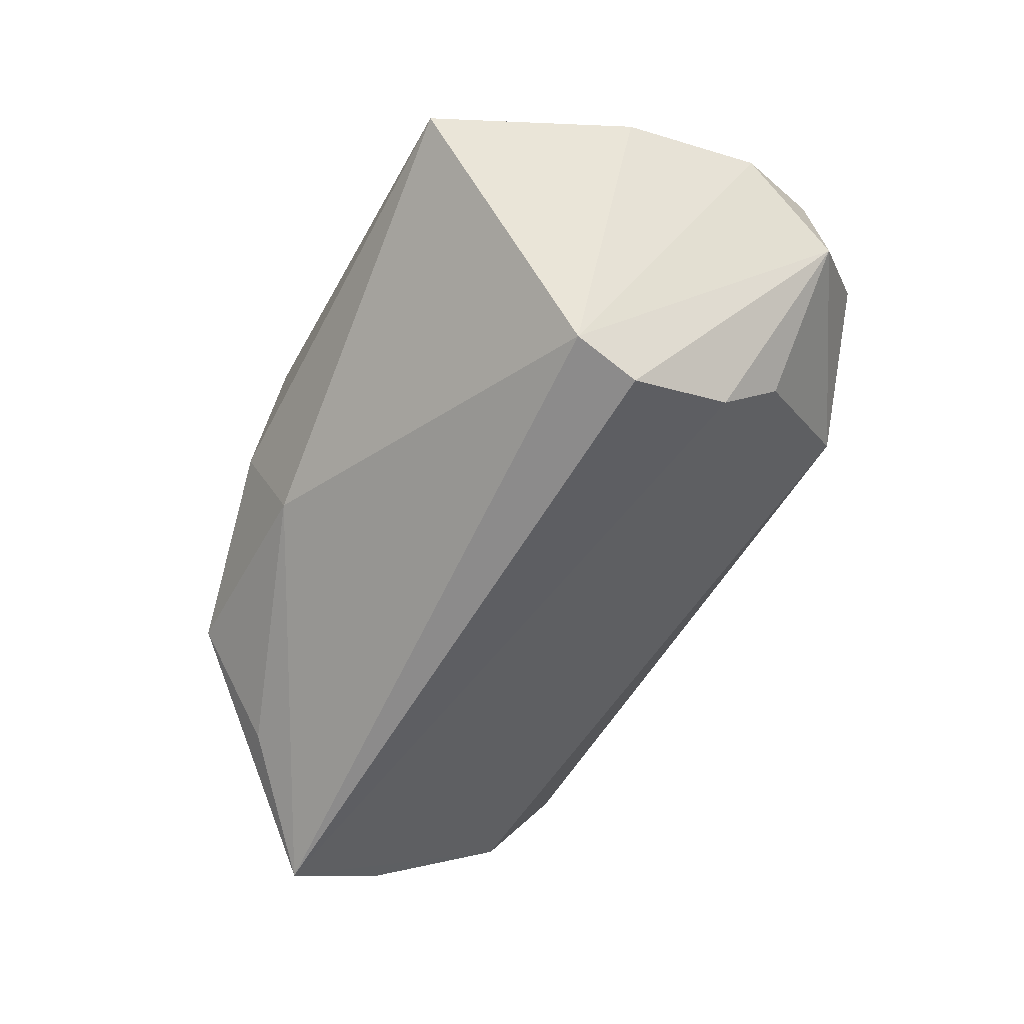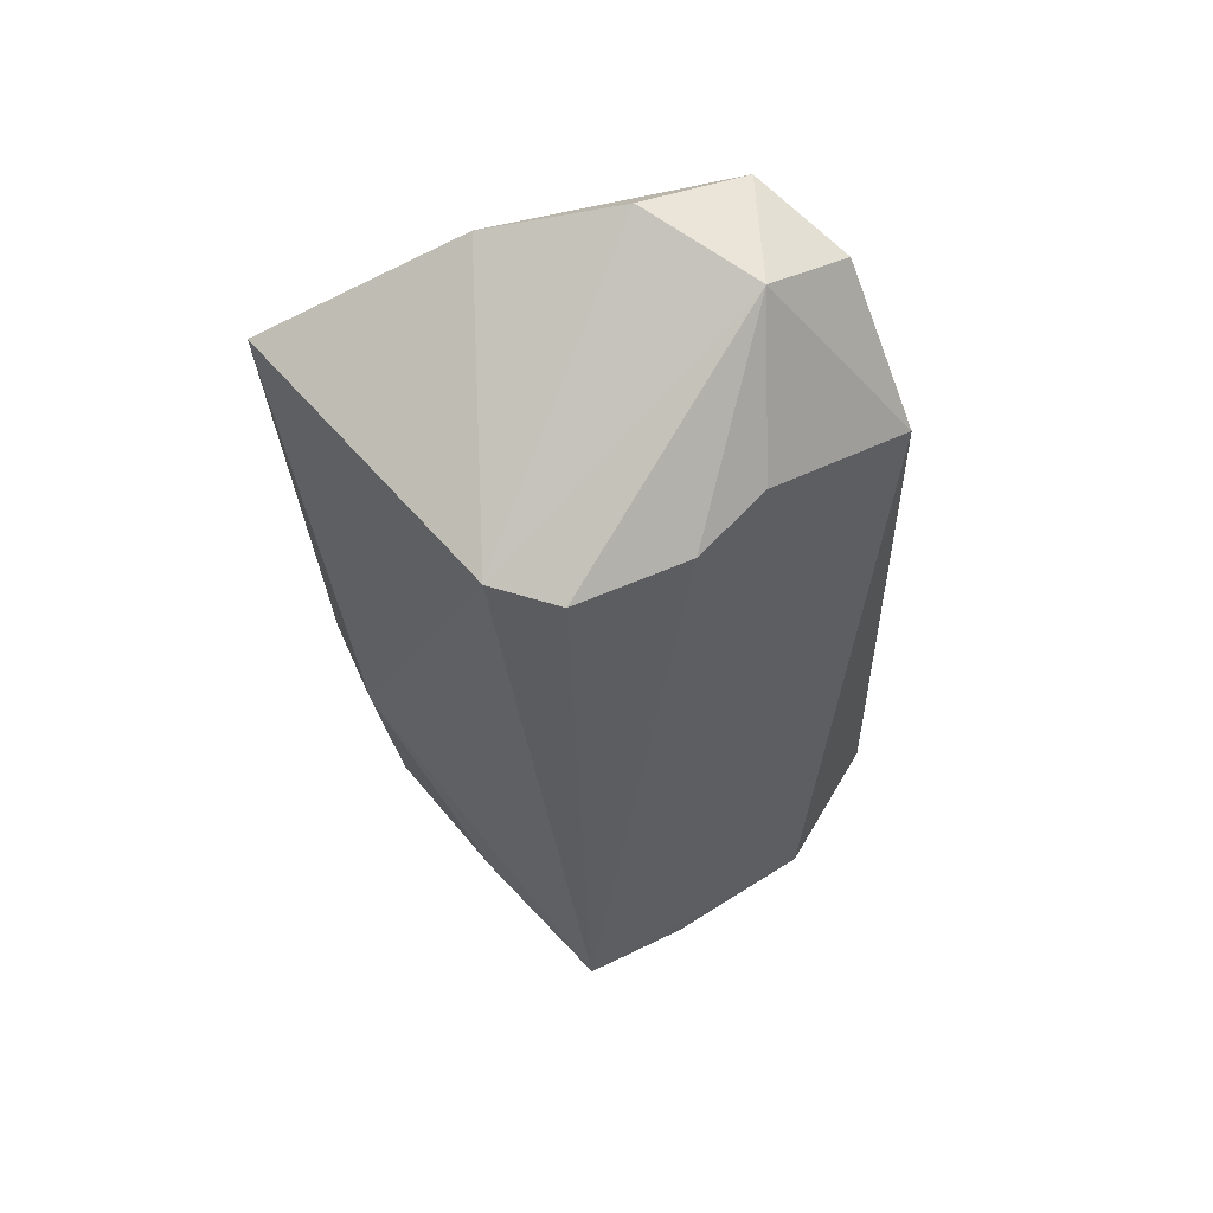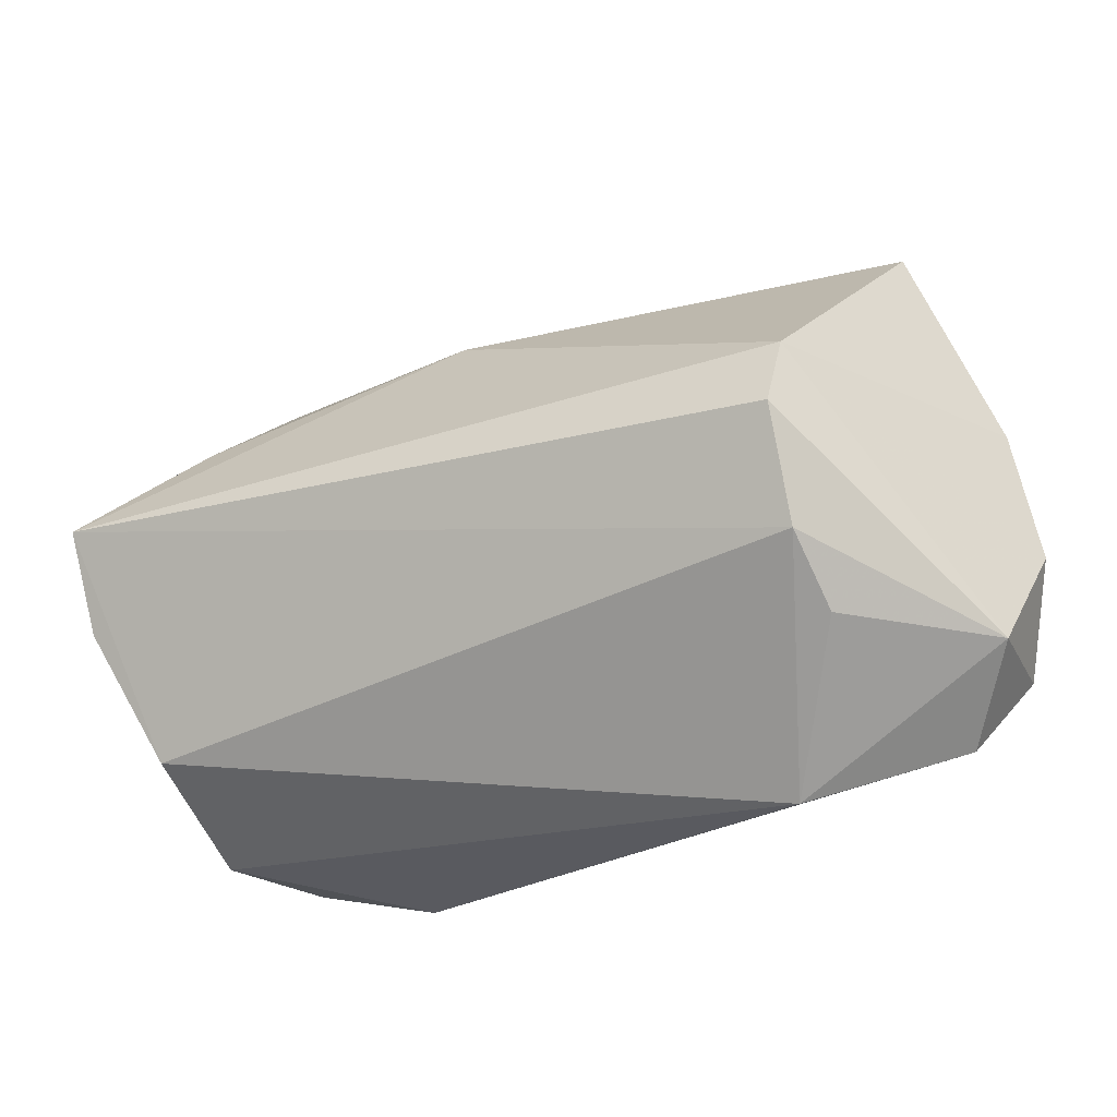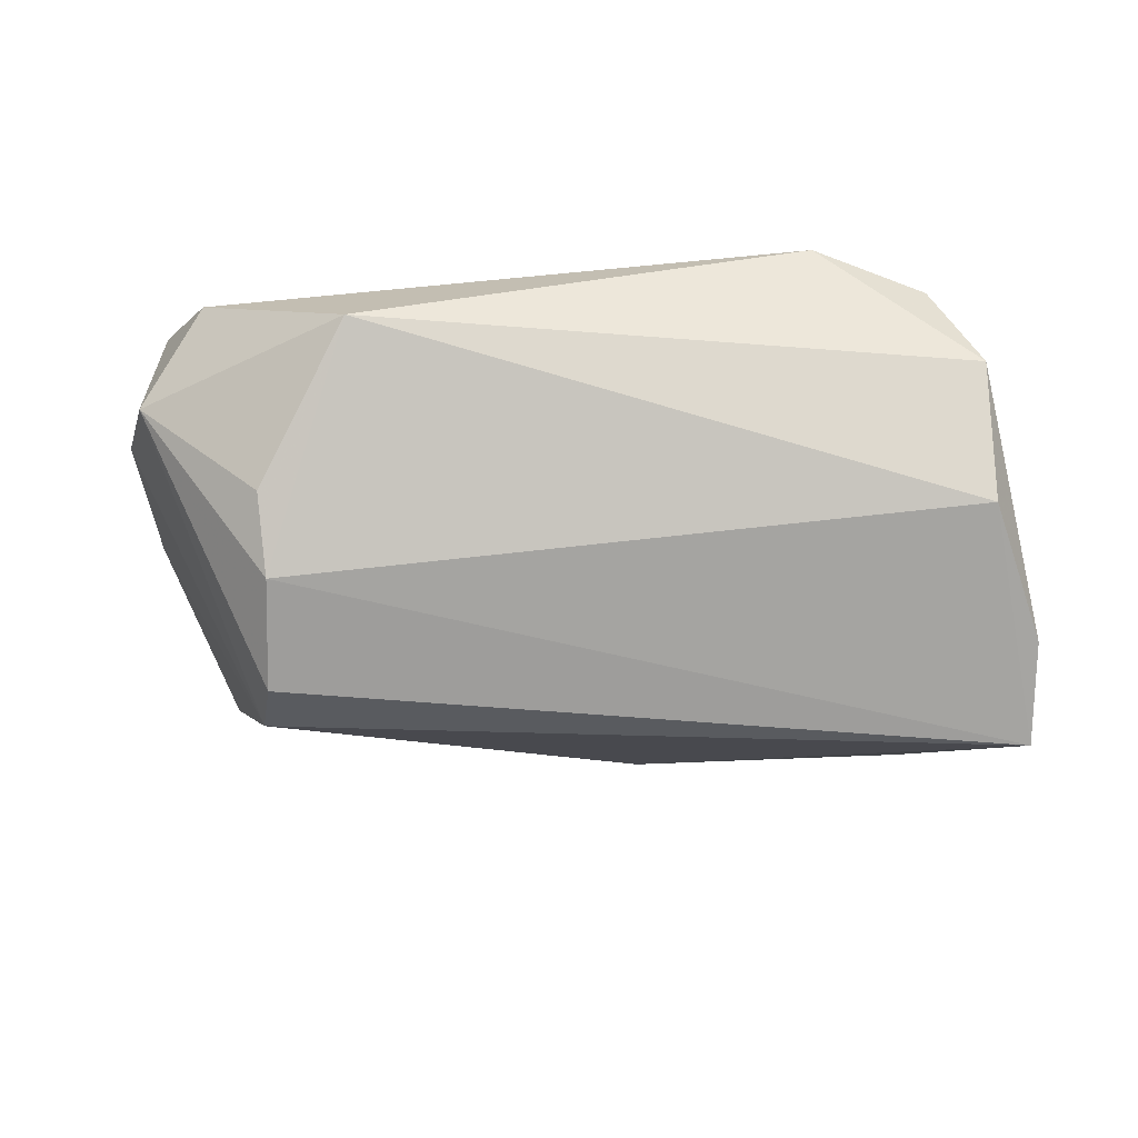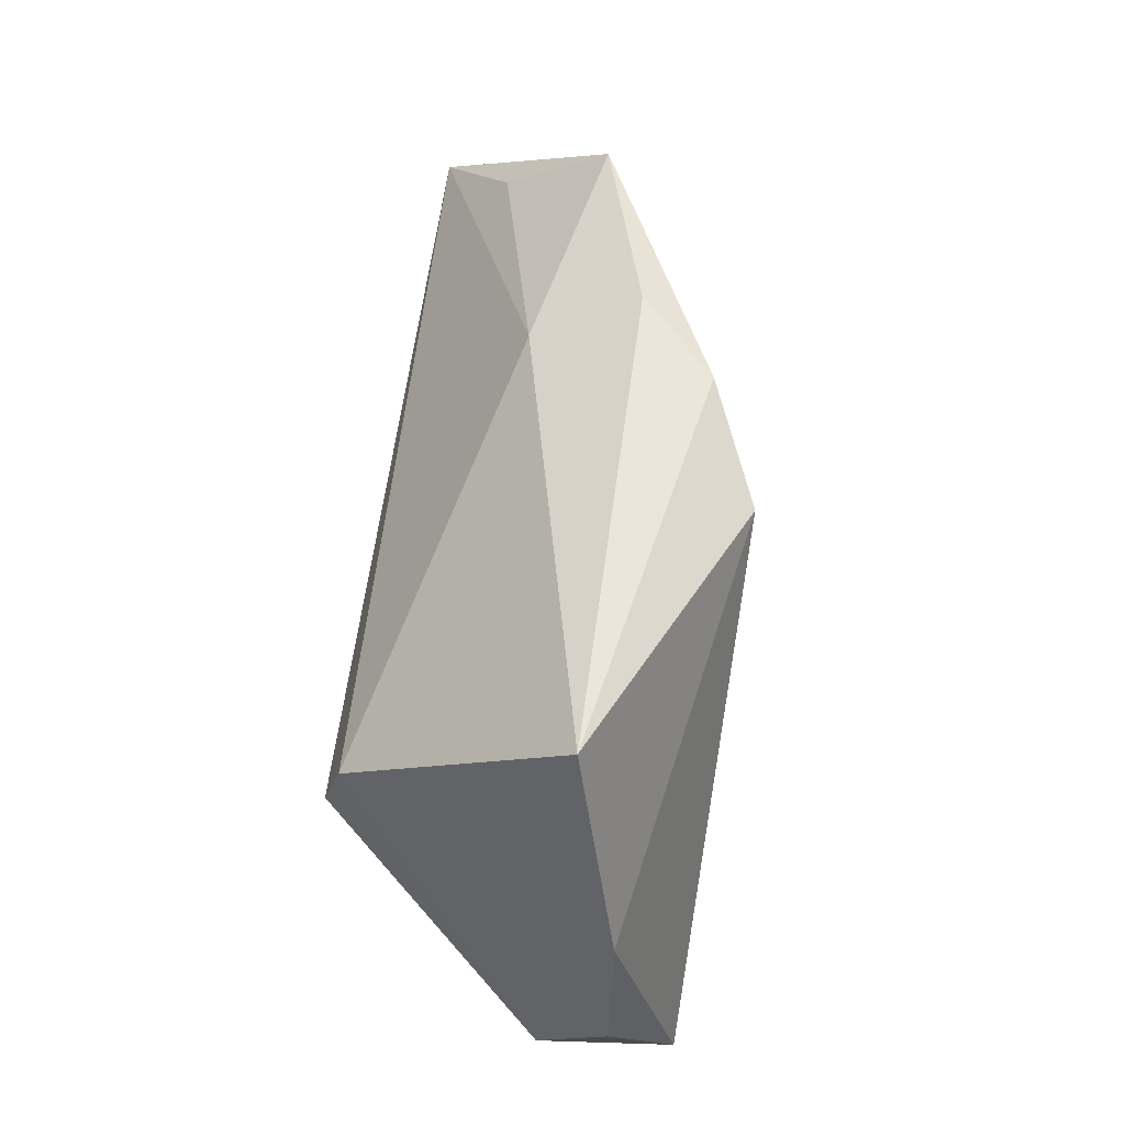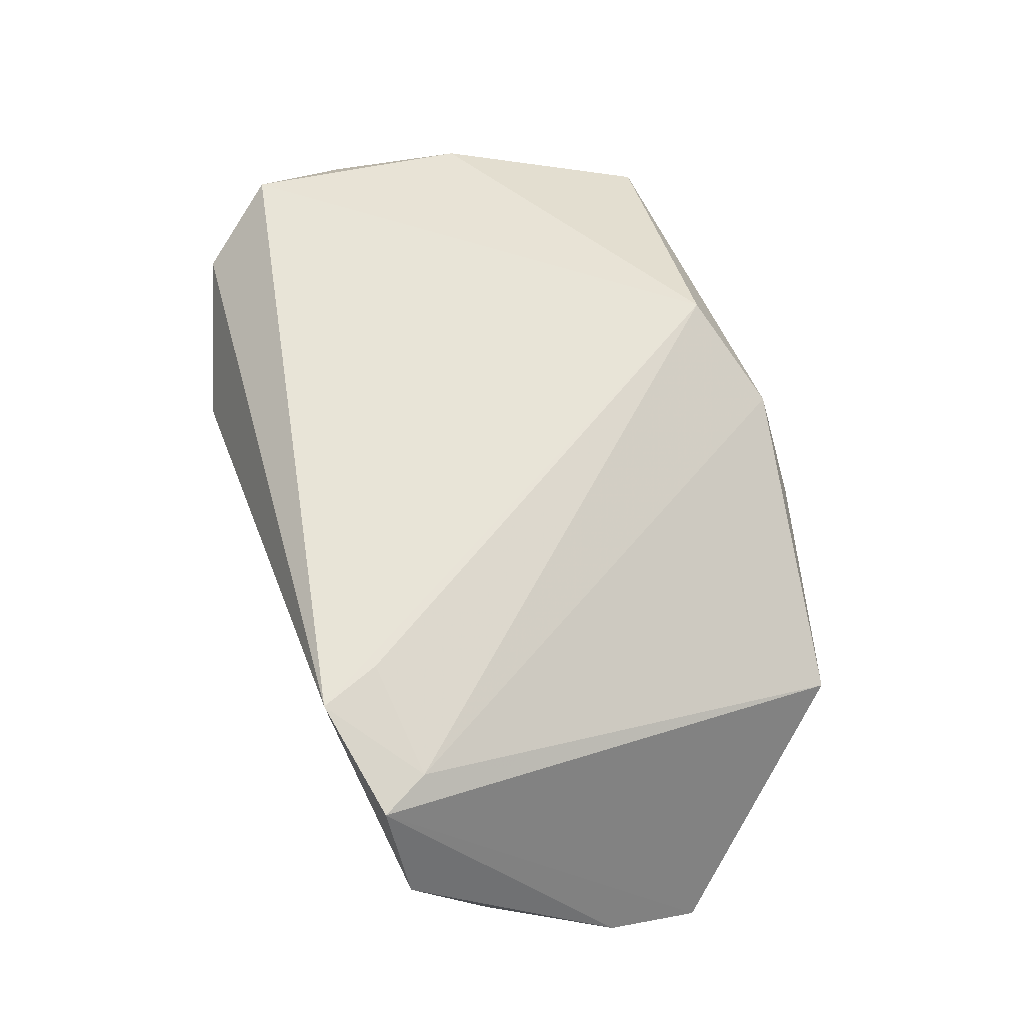
<metadata>
{"format":"obj","ext":"obj","renderer":"f3d","projection":"perspective","resolution":1024,"background":"white","views":[{"elev":-58.8,"azim":-117.7,"up":"+Z"},{"elev":-32.1,"azim":-86.3,"up":"+Z"},{"elev":-26.2,"azim":-154.6,"up":"+Y"},{"elev":-48.8,"azim":-3.3,"up":"+Z"},{"elev":57.5,"azim":-82.7,"up":"+Y"},{"elev":62.0,"azim":69.6,"up":"+Z"}]}
</metadata>
<code>
v -0.04445 0.03789 0.004994
v 0.01605 0.03789 0.005135
v 0.05221 -0.03166 0.003004
v 0.05314 -0.02202 -0.01306
v -0.02798 -0.03546 0.001078
v -0.008978 0.03322 0.02066
v -0.03579 0.003006 -0.02599
v -0.03776 -0.0186 -0.0131
v 0.0282 -0.02734 0.02102
v -0.05445 0.01201 0.01045
v 0.04294 -0.02599 0.01724
v 0.03126 -0.03526 0.02109
v 0.04293 0.03231 -0.001942
v -0.03685 0.01185 -0.0234
v 0.04621 -0.03229 0.01678
v -0.05769 -0.005531 0.01042
v 0.01301 0.03238 -0.007915
v 0.04722 0.02038 -0.01561
v 0.06093 0.007117 -0.02599
v -0.04687 -0.02863 0.01101
v -0.05296 -0.01827 0.01811
v -0.03614 -0.01085 -0.02049
v 0.06036 -0.005493 -0.02021
v -0.05422 -0.01912 0.001456
v 0.005417 0.03789 0.01443
f 21 12 6
f 19 15 23
f 6 12 9
f 17 19 14
f 15 19 13
f 2 25 13
f 13 17 2
f 3 15 12
f 23 15 3
f 5 3 12
f 8 22 5
f 12 21 20
f 20 5 12
f 10 14 16
f 16 21 10
f 10 21 6
f 15 13 11
f 11 13 25
f 11 25 6
f 6 9 11
f 12 15 11
f 11 9 12
f 19 17 18
f 18 13 19
f 17 13 18
f 14 19 7
f 19 22 7
f 23 3 4
f 3 5 4
f 4 5 22
f 4 19 23
f 4 22 19
f 8 5 24
f 5 20 24
f 24 22 8
f 24 21 16
f 24 20 21
f 24 7 22
f 16 14 24
f 14 7 24
f 1 17 14
f 2 17 1
f 14 10 1
f 1 25 2
f 1 10 6
f 6 25 1

</code>
